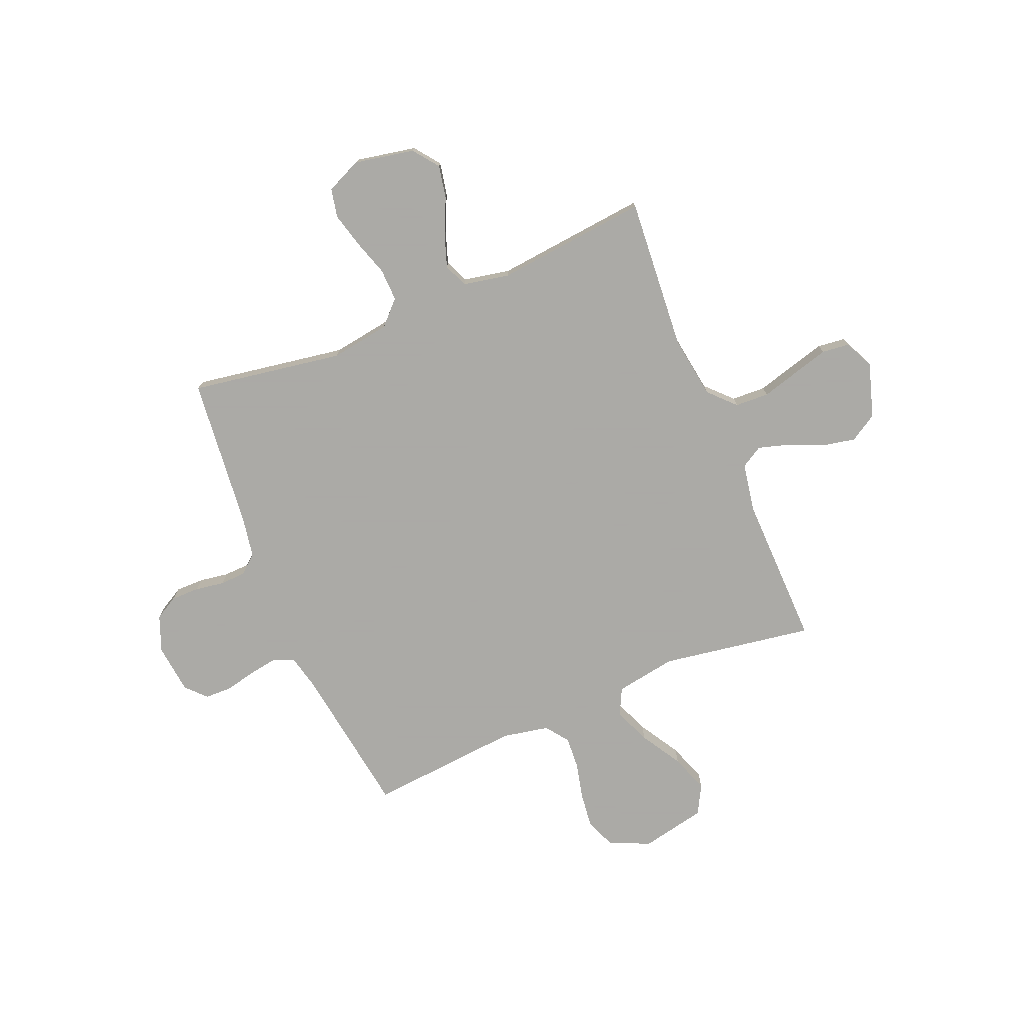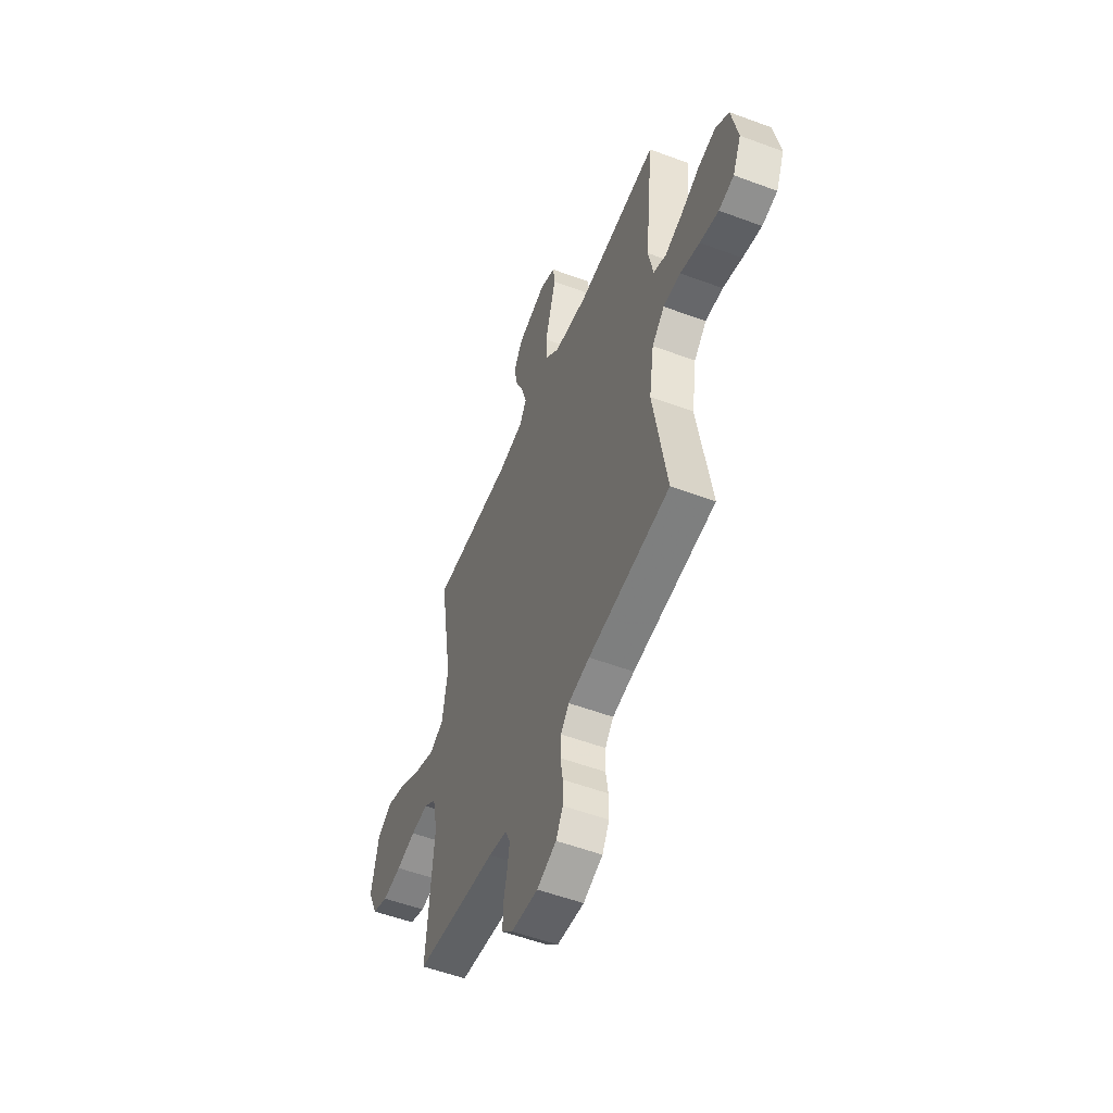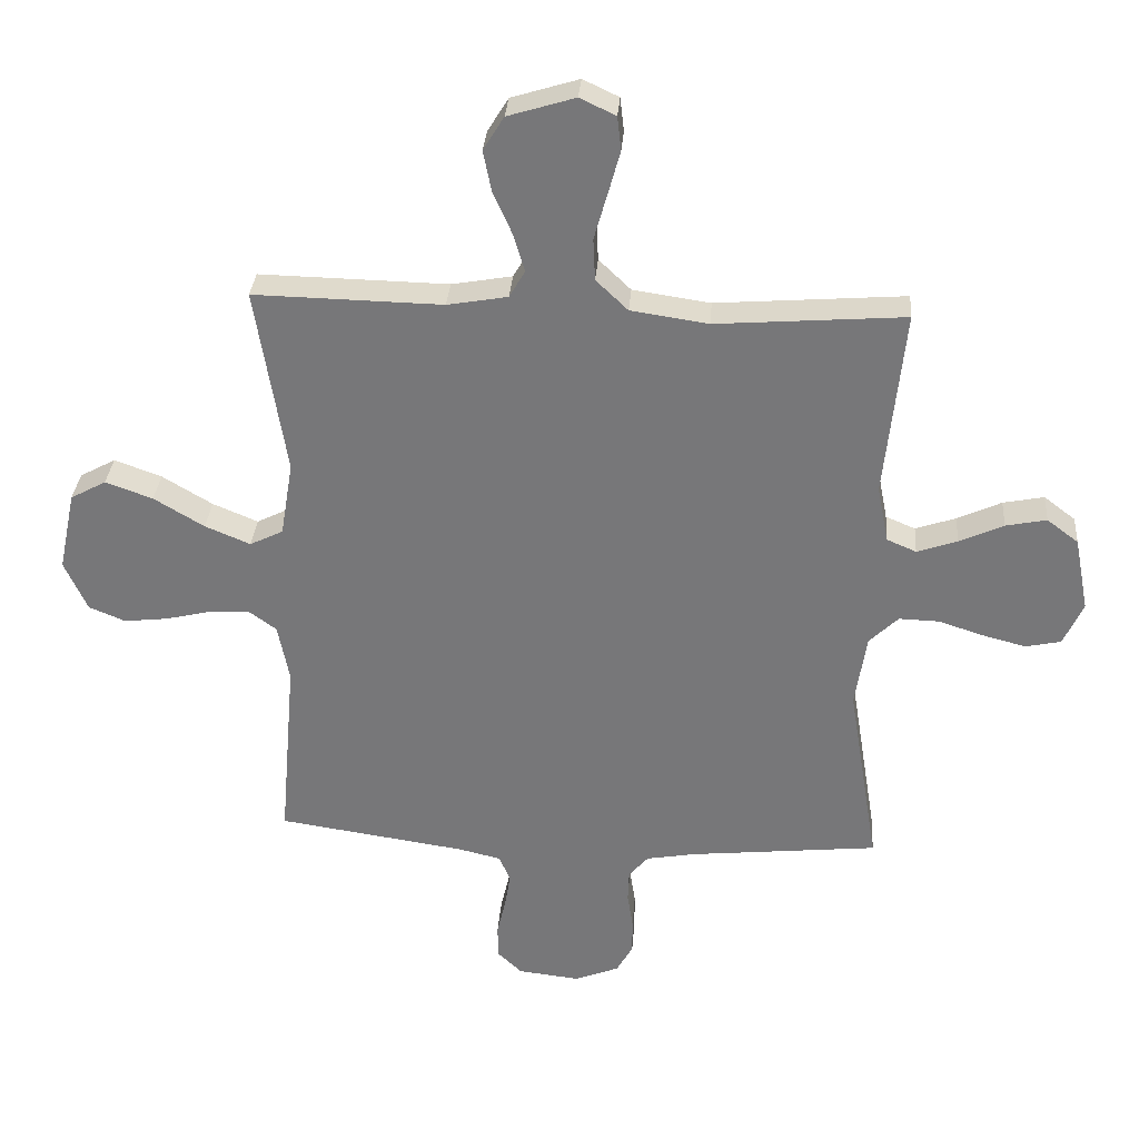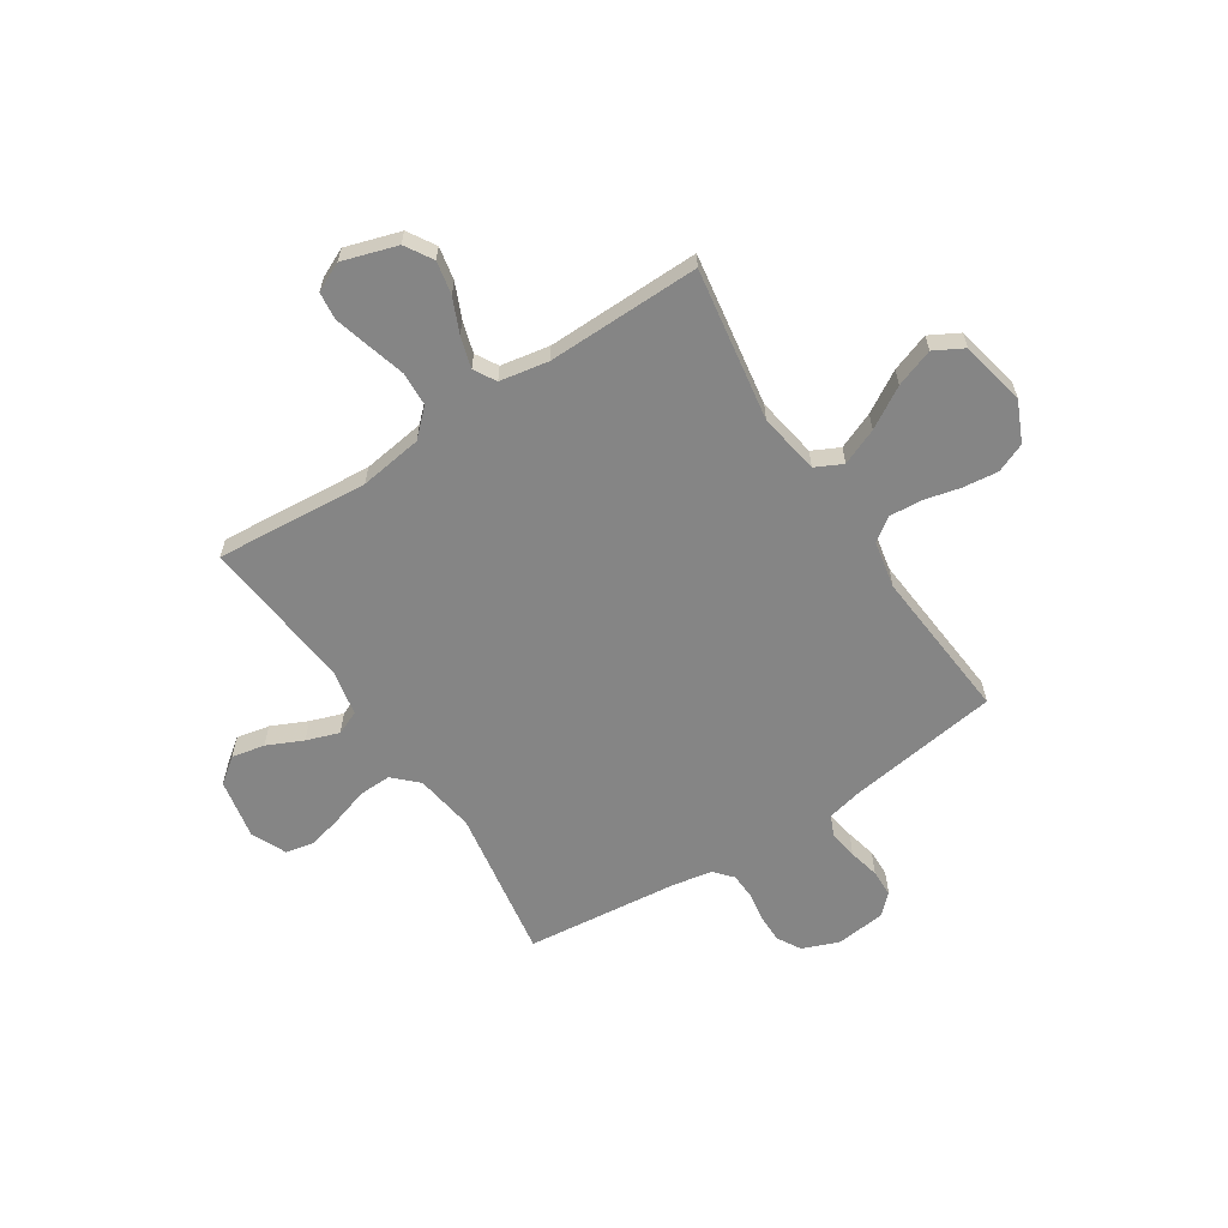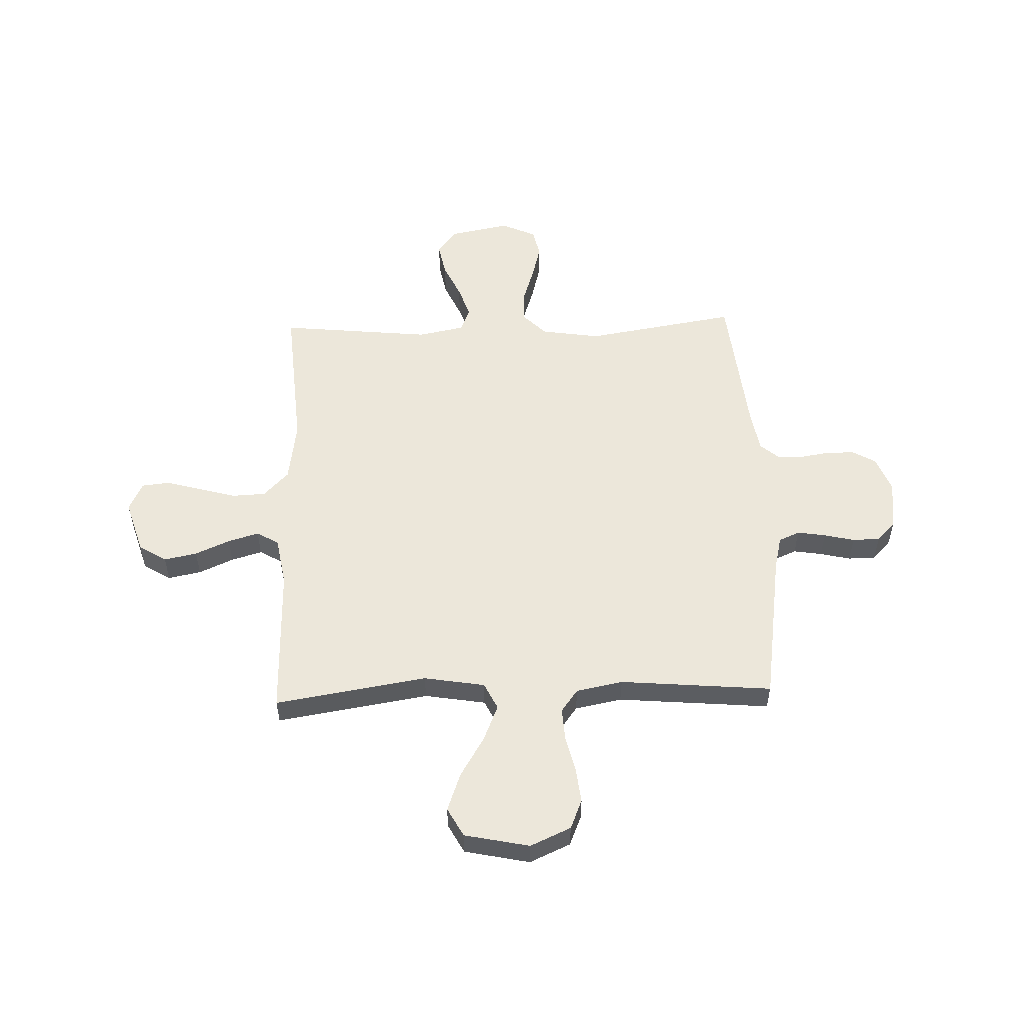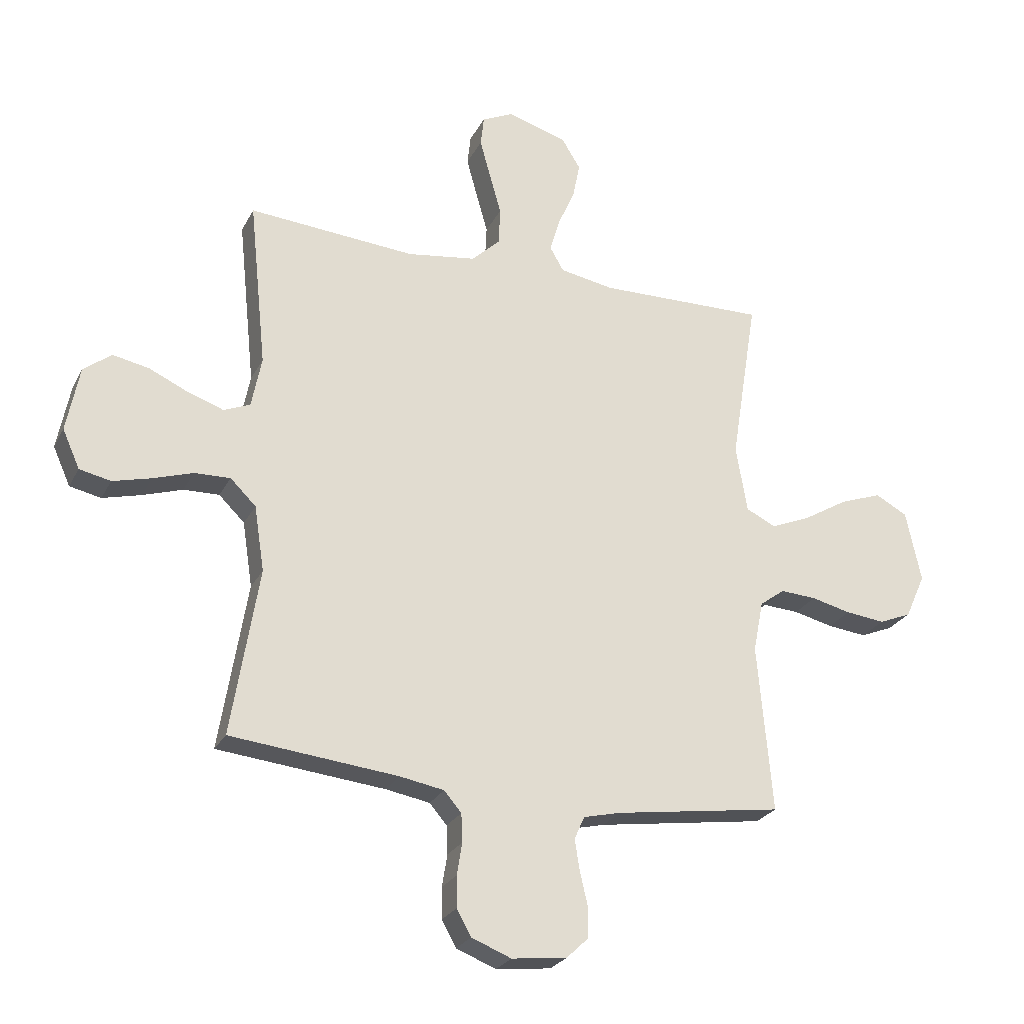
<metadata>
{"format":"obj","ext":"obj","renderer":"f3d","projection":"perspective","resolution":1024,"background":"white","views":[{"elev":-75.7,"azim":-67.4,"up":"+Y"},{"elev":-53.9,"azim":-111.7,"up":"+Z"},{"elev":32.2,"azim":-175.7,"up":"+Z"},{"elev":-61.7,"azim":32.9,"up":"+Y"},{"elev":54.1,"azim":88.1,"up":"+Y"},{"elev":-25.4,"azim":-22.0,"up":"+Z"}]}
</metadata>
<code>
v 0.5 0.07 -0.5
v 0.2 0.07 -0.544
v 0.133 0.07 -0.56
v 0.115 0.07 -0.601
v 0.124 0.07 -0.657
v 0.138 0.07 -0.717
v 0.137 0.07 -0.771
v 0.098 0.07 -0.808
v 0 0.07 -0.819
v -0.071 0.07 -0.791
v -0.097 0.07 -0.745
v -0.097 0.07 -0.689
v -0.088 0.07 -0.632
v -0.09 0.07 -0.581
v -0.121 0.07 -0.545
v -0.2 0.07 -0.531
v -0.5 0.07 -0.5
v -0.451 0.07 -0.2
v -0.469 0.07 -0.083
v -0.515 0.07 -0.038
v -0.579 0.07 -0.04
v -0.65 0.07 -0.063
v -0.719 0.07 -0.081
v -0.775 0.07 -0.069
v -0.806 0.07 0
v -0.783 0.07 0.118
v -0.733 0.07 0.156
v -0.668 0.07 0.143
v -0.598 0.07 0.111
v -0.534 0.07 0.089
v -0.487 0.07 0.109
v -0.469 0.07 0.2
v -0.5 0.07 0.5
v -0.2 0.07 0.477
v -0.077 0.07 0.495
v -0.026 0.07 0.544
v -0.023 0.07 0.611
v -0.044 0.07 0.685
v -0.063 0.07 0.754
v -0.057 0.07 0.808
v 0 0.07 0.835
v 0.107 0.07 0.802
v 0.14 0.07 0.748
v 0.127 0.07 0.683
v 0.097 0.07 0.615
v 0.079 0.07 0.554
v 0.104 0.07 0.511
v 0.2 0.07 0.494
v 0.5 0.07 0.5
v 0.452 0.07 0.2
v 0.472 0.07 0.08
v 0.525 0.07 0.054
v 0.597 0.07 0.084
v 0.677 0.07 0.132
v 0.752 0.07 0.159
v 0.809 0.07 0.128
v 0.836 0.07 0
v 0.8 0.07 -0.08
v 0.742 0.07 -0.104
v 0.672 0.07 -0.096
v 0.601 0.07 -0.079
v 0.537 0.07 -0.075
v 0.492 0.07 -0.108
v 0.474 0.07 -0.2
v 0.5 0 -0.5
v 0.2 0 -0.544
v 0.133 0 -0.56
v 0.115 0 -0.601
v 0.124 0 -0.657
v 0.138 0 -0.717
v 0.137 0 -0.771
v 0.098 0 -0.808
v 0 0 -0.819
v -0.071 0 -0.791
v -0.097 0 -0.745
v -0.097 0 -0.689
v -0.088 0 -0.632
v -0.09 0 -0.581
v -0.121 0 -0.545
v -0.2 0 -0.531
v -0.5 0 -0.5
v -0.451 0 -0.2
v -0.469 0 -0.083
v -0.515 0 -0.038
v -0.579 0 -0.04
v -0.65 0 -0.063
v -0.719 0 -0.081
v -0.775 0 -0.069
v -0.806 0 0
v -0.783 0 0.118
v -0.733 0 0.156
v -0.668 0 0.143
v -0.598 0 0.111
v -0.534 0 0.089
v -0.487 0 0.109
v -0.469 0 0.2
v -0.5 0 0.5
v -0.2 0 0.477
v -0.077 0 0.495
v -0.026 0 0.544
v -0.023 0 0.611
v -0.044 0 0.685
v -0.063 0 0.754
v -0.057 0 0.808
v 0 0 0.835
v 0.107 0 0.802
v 0.14 0 0.748
v 0.127 0 0.683
v 0.097 0 0.615
v 0.079 0 0.554
v 0.104 0 0.511
v 0.2 0 0.494
v 0.5 0 0.5
v 0.452 0 0.2
v 0.472 0 0.08
v 0.525 0 0.054
v 0.597 0 0.084
v 0.677 0 0.132
v 0.752 0 0.159
v 0.809 0 0.128
v 0.836 0 0
v 0.8 0 -0.08
v 0.742 0 -0.104
v 0.672 0 -0.096
v 0.601 0 -0.079
v 0.537 0 -0.075
v 0.492 0 -0.108
v 0.474 0 -0.2
f 59 60 61
f 58 59 61
f 57 58 61
f 56 57 61
f 55 56 61
f 54 55 61
f 53 54 61
f 52 53 61 62
f 51 52 62 63
f 48 49 50
f 51 63 64
f 50 51 64
f 48 50 64
f 47 48 64
f 43 44 45
f 42 43 45
f 41 42 45
f 40 41 45
f 39 40 45
f 38 39 45
f 37 38 45
f 36 37 45 46
f 64 1 2
f 47 64 2
f 46 47 2
f 36 46 2
f 35 36 2
f 27 28 29
f 26 27 29
f 25 26 29
f 24 25 29
f 23 24 29
f 22 23 29
f 21 22 29
f 20 21 29 30
f 19 20 30 31
f 16 17 18
f 19 31 32
f 18 19 32
f 16 18 32
f 15 16 32
f 11 12 13
f 10 11 13
f 9 10 13
f 8 9 13
f 7 8 13
f 6 7 13
f 5 6 13
f 4 5 13 14
f 32 33 34
f 15 32 34
f 14 15 34
f 4 14 34
f 3 4 34
f 2 3 34 35
f 125 124 123
f 125 123 122
f 125 122 121
f 125 121 120
f 125 120 119
f 125 119 118
f 125 118 117
f 126 125 117 116
f 127 126 116 115
f 114 113 112
f 128 127 115
f 128 115 114
f 128 114 112
f 128 112 111
f 109 108 107
f 109 107 106
f 109 106 105
f 109 105 104
f 109 104 103
f 109 103 102
f 109 102 101
f 110 109 101 100
f 66 65 128
f 66 128 111
f 66 111 110
f 66 110 100
f 66 100 99
f 93 92 91
f 93 91 90
f 93 90 89
f 93 89 88
f 93 88 87
f 93 87 86
f 93 86 85
f 94 93 85 84
f 95 94 84 83
f 82 81 80
f 96 95 83
f 96 83 82
f 96 82 80
f 96 80 79
f 77 76 75
f 77 75 74
f 77 74 73
f 77 73 72
f 77 72 71
f 77 71 70
f 77 70 69
f 78 77 69 68
f 98 97 96
f 98 96 79
f 98 79 78
f 98 78 68
f 98 68 67
f 99 98 67 66
f 1 65 66 2
f 2 66 67 3
f 3 67 68 4
f 4 68 69 5
f 5 69 70 6
f 6 70 71 7
f 7 71 72 8
f 8 72 73 9
f 9 73 74 10
f 10 74 75 11
f 11 75 76 12
f 12 76 77 13
f 13 77 78 14
f 14 78 79 15
f 15 79 80 16
f 16 80 81 17
f 17 81 82 18
f 18 82 83 19
f 19 83 84 20
f 20 84 85 21
f 21 85 86 22
f 22 86 87 23
f 23 87 88 24
f 24 88 89 25
f 25 89 90 26
f 26 90 91 27
f 27 91 92 28
f 28 92 93 29
f 29 93 94 30
f 30 94 95 31
f 31 95 96 32
f 32 96 97 33
f 33 97 98 34
f 34 98 99 35
f 35 99 100 36
f 36 100 101 37
f 37 101 102 38
f 38 102 103 39
f 39 103 104 40
f 40 104 105 41
f 41 105 106 42
f 42 106 107 43
f 43 107 108 44
f 44 108 109 45
f 45 109 110 46
f 46 110 111 47
f 47 111 112 48
f 48 112 113 49
f 49 113 114 50
f 50 114 115 51
f 51 115 116 52
f 52 116 117 53
f 53 117 118 54
f 54 118 119 55
f 55 119 120 56
f 56 120 121 57
f 57 121 122 58
f 58 122 123 59
f 59 123 124 60
f 60 124 125 61
f 61 125 126 62
f 62 126 127 63
f 63 127 128 64
f 64 128 65 1

</code>
